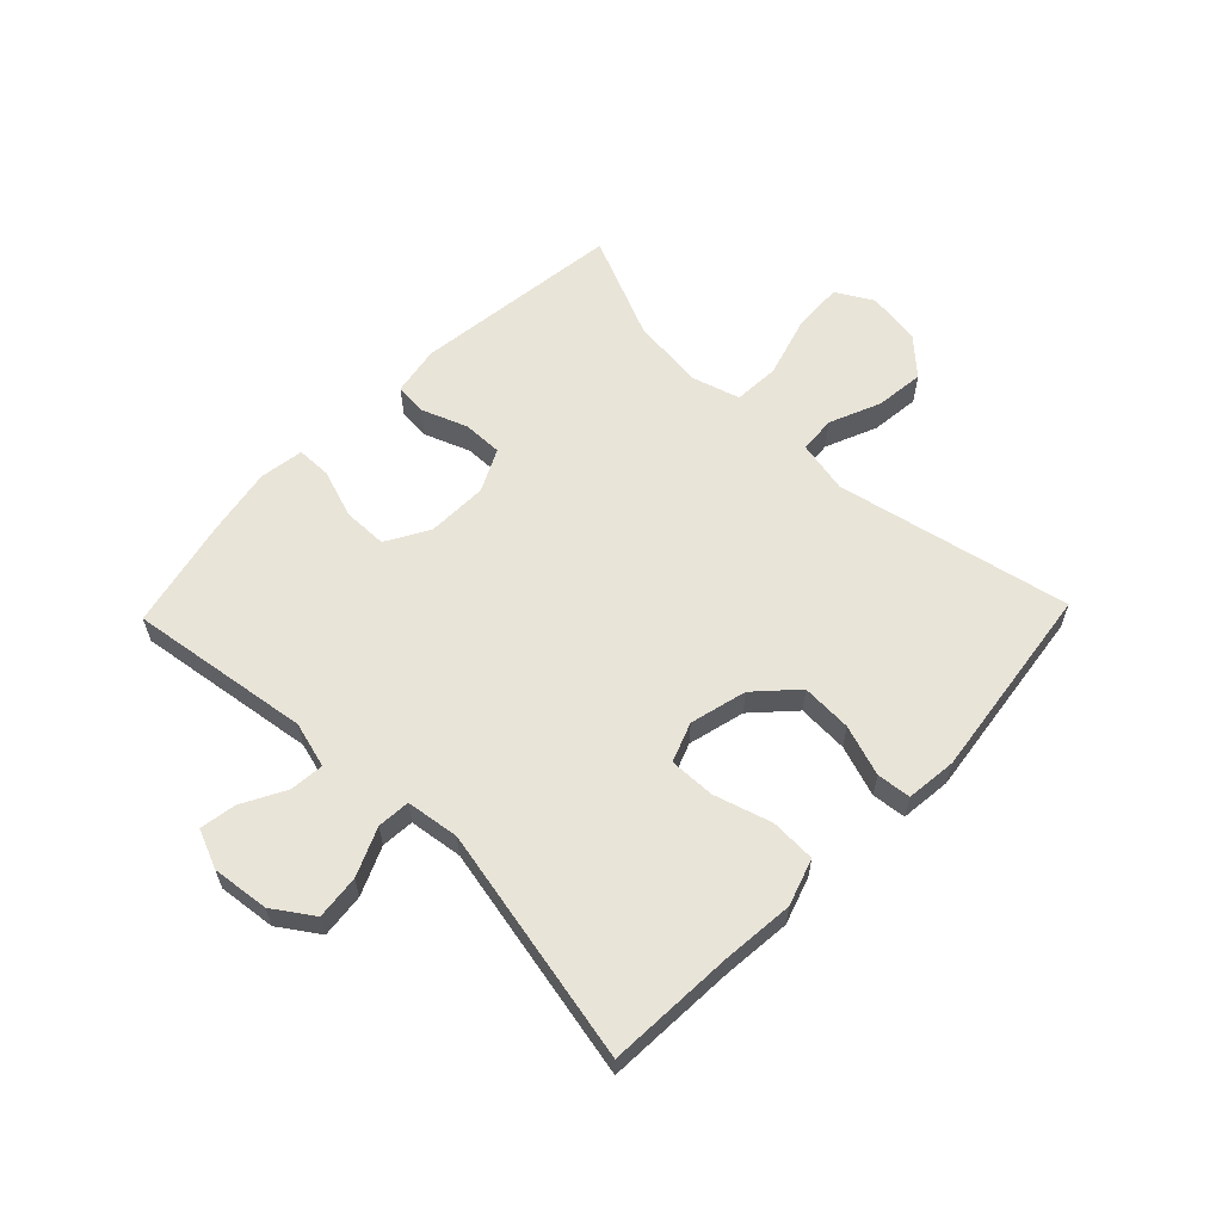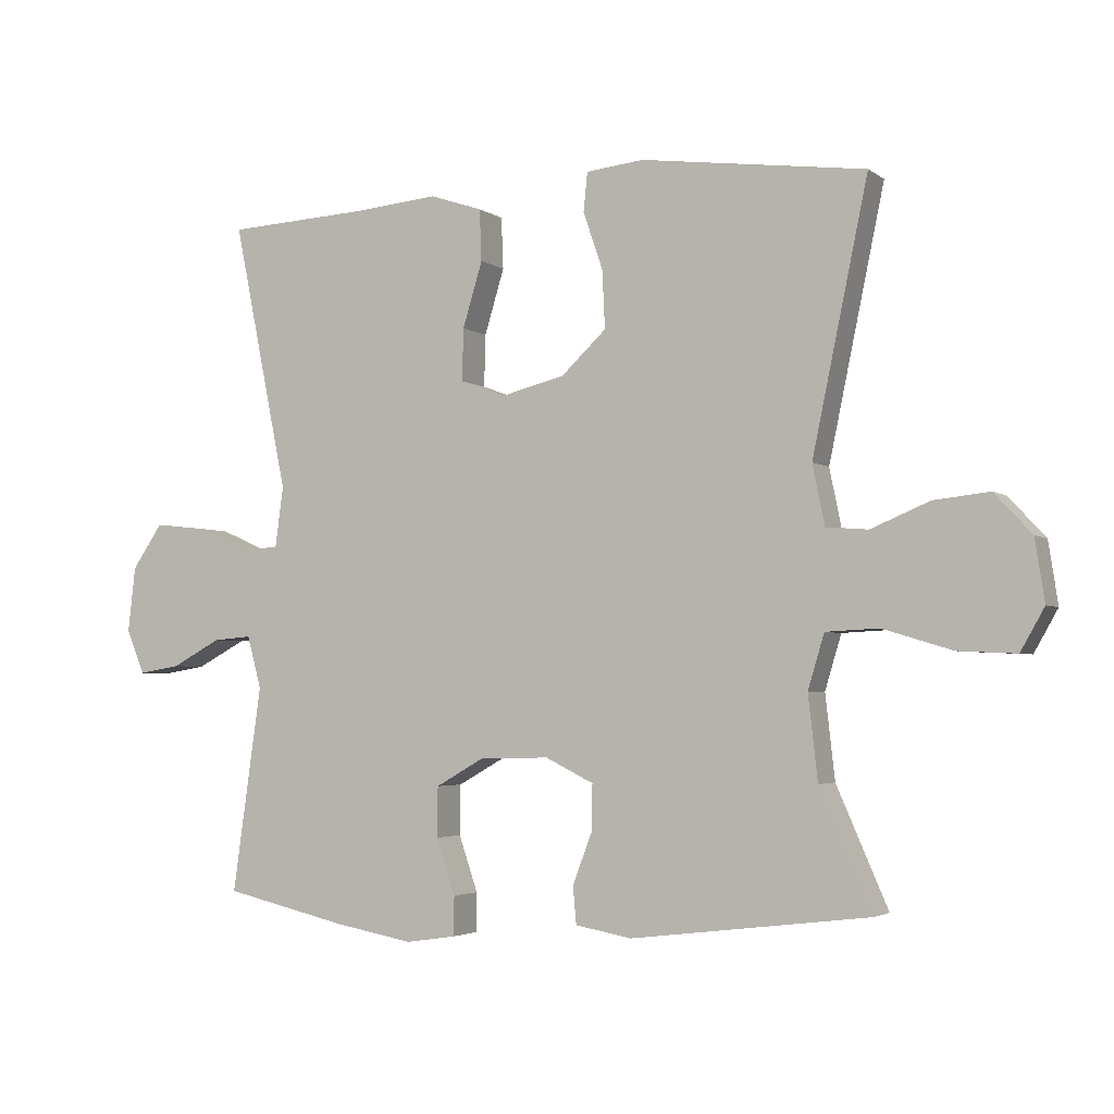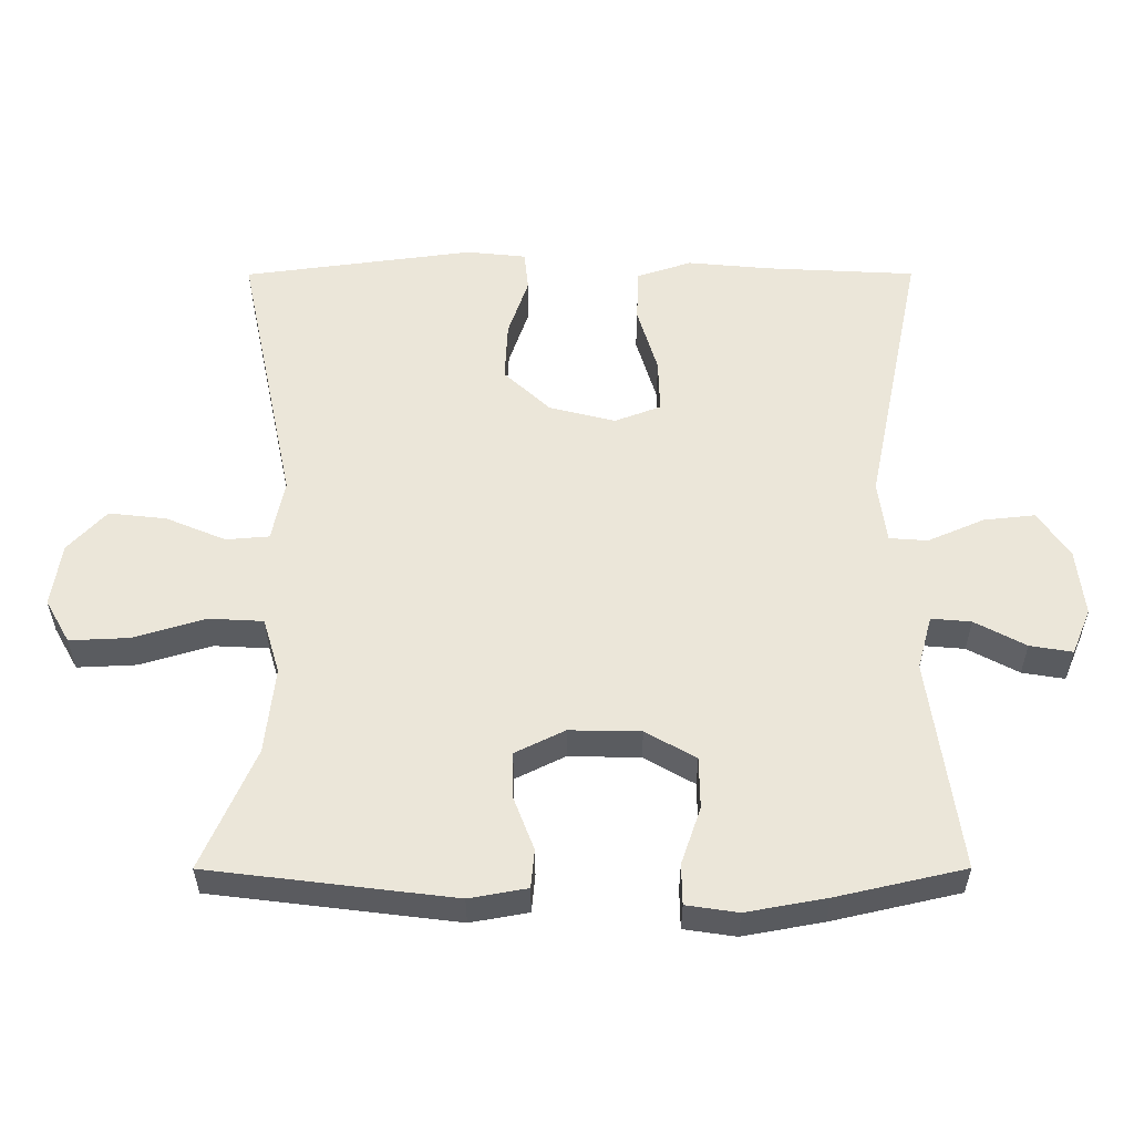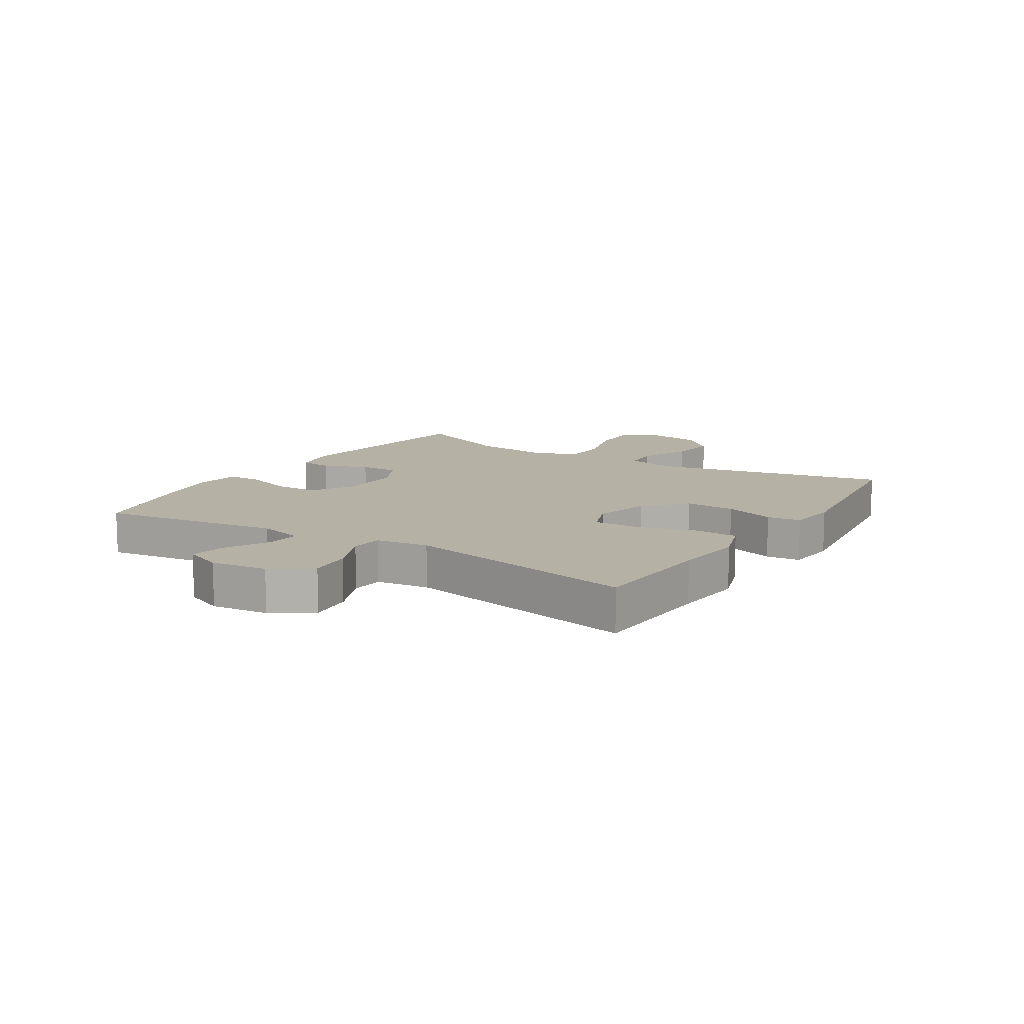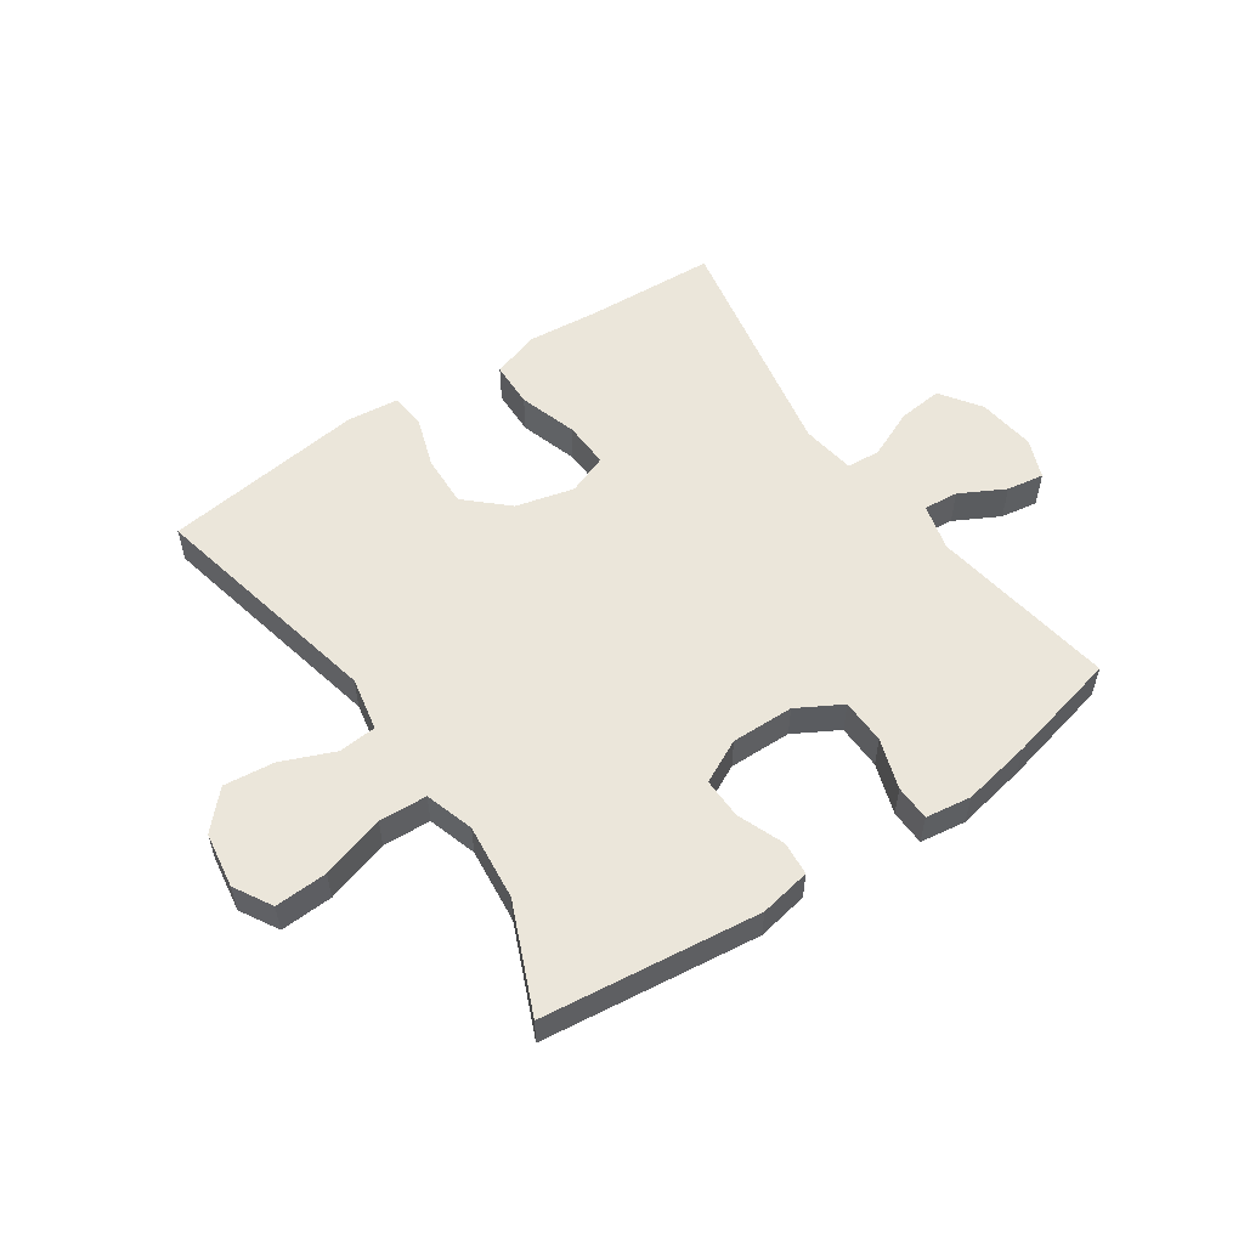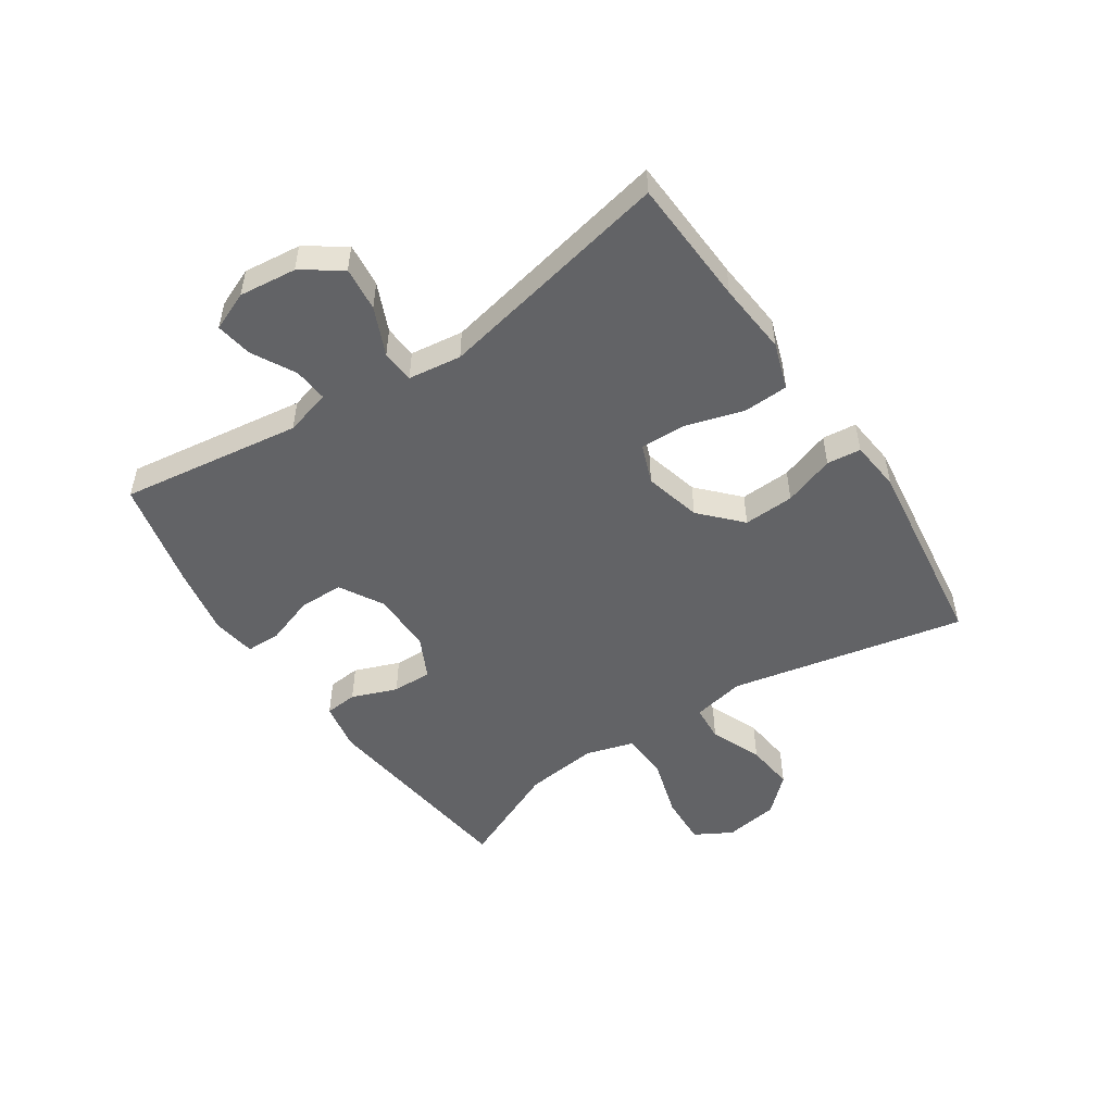
<metadata>
{"format":"obj","ext":"obj","renderer":"f3d","projection":"perspective","resolution":1024,"background":"white","views":[{"elev":60.4,"azim":-46.0,"up":"+Y"},{"elev":-3.2,"azim":25.5,"up":"+Z"},{"elev":-34.0,"azim":-179.9,"up":"+Z"},{"elev":11.8,"azim":-57.7,"up":"+Y"},{"elev":54.8,"azim":145.4,"up":"+Y"},{"elev":-50.9,"azim":-56.2,"up":"+Y"}]}
</metadata>
<code>
v 0.5 0.07 0.5
v 0.418 0.07 0.107
v 0.436 0.07 0.019
v 0.498 0.07 0.014
v 0.584 0.07 0.05
v 0.666 0.07 0.059
v 0.721 0.07 0
v 0.735 0.07 -0.091
v 0.7 0.07 -0.153
v 0.615 0.07 -0.149
v 0.512 0.07 -0.118
v 0.434 0.07 -0.122
v 0.41 0.07 -0.202
v 0.424 0.07 -0.326
v 0.5 0.07 -0.5
v 0.149 0.07 -0.543
v 0.066 0.07 -0.528
v 0.061 0.07 -0.473
v 0.09 0.07 -0.397
v 0.091 0.07 -0.33
v 0.02 0.07 -0.295
v -0.082 0.07 -0.297
v -0.154 0.07 -0.338
v -0.155 0.07 -0.412
v -0.127 0.07 -0.494
v -0.128 0.07 -0.552
v -0.202 0.07 -0.563
v -0.317 0.07 -0.542
v -0.5 0.07 -0.5
v -0.457 0.07 -0.196
v -0.478 0.07 -0.119
v -0.535 0.07 -0.124
v -0.608 0.07 -0.163
v -0.669 0.07 -0.173
v -0.696 0.07 -0.108
v -0.685 0.07 -0.012
v -0.64 0.07 0.054
v -0.566 0.07 0.046
v -0.486 0.07 0.011
v -0.431 0.07 0.015
v -0.419 0.07 0.104
v -0.5 0.07 0.5
v -0.286 0.07 0.511
v -0.166 0.07 0.522
v -0.088 0.07 0.496
v -0.085 0.07 0.42
v -0.114 0.07 0.324
v -0.116 0.07 0.247
v -0.05 0.07 0.222
v 0.045 0.07 0.246
v 0.111 0.07 0.308
v 0.107 0.07 0.393
v 0.078 0.07 0.478
v 0.084 0.07 0.535
v 0.169 0.07 0.544
v 0.5 0 0.5
v 0.418 0 0.107
v 0.436 0 0.019
v 0.498 0 0.014
v 0.584 0 0.05
v 0.666 0 0.059
v 0.721 0 0
v 0.735 0 -0.091
v 0.7 0 -0.153
v 0.615 0 -0.149
v 0.512 0 -0.118
v 0.434 0 -0.122
v 0.41 0 -0.202
v 0.424 0 -0.326
v 0.5 0 -0.5
v 0.149 0 -0.543
v 0.066 0 -0.528
v 0.061 0 -0.473
v 0.09 0 -0.397
v 0.091 0 -0.33
v 0.02 0 -0.295
v -0.082 0 -0.297
v -0.154 0 -0.338
v -0.155 0 -0.412
v -0.127 0 -0.494
v -0.128 0 -0.552
v -0.202 0 -0.563
v -0.317 0 -0.542
v -0.5 0 -0.5
v -0.457 0 -0.196
v -0.478 0 -0.119
v -0.535 0 -0.124
v -0.608 0 -0.163
v -0.669 0 -0.173
v -0.696 0 -0.108
v -0.685 0 -0.012
v -0.64 0 0.054
v -0.566 0 0.046
v -0.486 0 0.011
v -0.431 0 0.015
v -0.419 0 0.104
v -0.5 0 0.5
v -0.286 0 0.511
v -0.166 0 0.522
v -0.088 0 0.496
v -0.085 0 0.42
v -0.114 0 0.324
v -0.116 0 0.247
v -0.05 0 0.222
v 0.045 0 0.246
v 0.111 0 0.308
v 0.107 0 0.393
v 0.078 0 0.478
v 0.084 0 0.535
v 0.169 0 0.544
f 55 1 2
f 54 55 2
f 53 54 2
f 52 53 2
f 51 52 2 3
f 50 51 3
f 49 50 3
f 48 49 3
f 45 46 47
f 44 45 47
f 43 44 47
f 43 47 48
f 42 43 48
f 41 42 48
f 40 41 48 3
f 37 38 39
f 36 37 39
f 35 36 39
f 34 35 39
f 33 34 39
f 32 33 39
f 40 3 4
f 39 40 4
f 32 39 4
f 31 32 4
f 28 29 30
f 27 28 30
f 26 27 30
f 25 26 30
f 24 25 30
f 23 24 30 31
f 22 23 31
f 21 22 31 4
f 17 18 19
f 16 17 19
f 15 16 19
f 14 15 19
f 13 14 19 20
f 12 13 20 21
f 9 10 11
f 8 9 11
f 7 8 11
f 6 7 11
f 5 6 11
f 4 5 11
f 4 11 12
f 4 12 21
f 57 56 110
f 57 110 109
f 57 109 108
f 57 108 107
f 58 57 107 106
f 58 106 105
f 58 105 104
f 58 104 103
f 102 101 100
f 102 100 99
f 102 99 98
f 103 102 98
f 103 98 97
f 103 97 96
f 58 103 96 95
f 94 93 92
f 94 92 91
f 94 91 90
f 94 90 89
f 94 89 88
f 94 88 87
f 59 58 95
f 59 95 94
f 59 94 87
f 59 87 86
f 85 84 83
f 85 83 82
f 85 82 81
f 85 81 80
f 85 80 79
f 86 85 79 78
f 86 78 77
f 59 86 77 76
f 74 73 72
f 74 72 71
f 74 71 70
f 74 70 69
f 75 74 69 68
f 76 75 68 67
f 66 65 64
f 66 64 63
f 66 63 62
f 66 62 61
f 66 61 60
f 66 60 59
f 67 66 59
f 76 67 59
f 1 56 57 2
f 2 57 58 3
f 3 58 59 4
f 4 59 60 5
f 5 60 61 6
f 6 61 62 7
f 7 62 63 8
f 8 63 64 9
f 9 64 65 10
f 10 65 66 11
f 11 66 67 12
f 12 67 68 13
f 13 68 69 14
f 14 69 70 15
f 15 70 71 16
f 16 71 72 17
f 17 72 73 18
f 18 73 74 19
f 19 74 75 20
f 20 75 76 21
f 21 76 77 22
f 22 77 78 23
f 23 78 79 24
f 24 79 80 25
f 25 80 81 26
f 26 81 82 27
f 27 82 83 28
f 28 83 84 29
f 29 84 85 30
f 30 85 86 31
f 31 86 87 32
f 32 87 88 33
f 33 88 89 34
f 34 89 90 35
f 35 90 91 36
f 36 91 92 37
f 37 92 93 38
f 38 93 94 39
f 39 94 95 40
f 40 95 96 41
f 41 96 97 42
f 42 97 98 43
f 43 98 99 44
f 44 99 100 45
f 45 100 101 46
f 46 101 102 47
f 47 102 103 48
f 48 103 104 49
f 49 104 105 50
f 50 105 106 51
f 51 106 107 52
f 52 107 108 53
f 53 108 109 54
f 54 109 110 55
f 55 110 56 1

</code>
